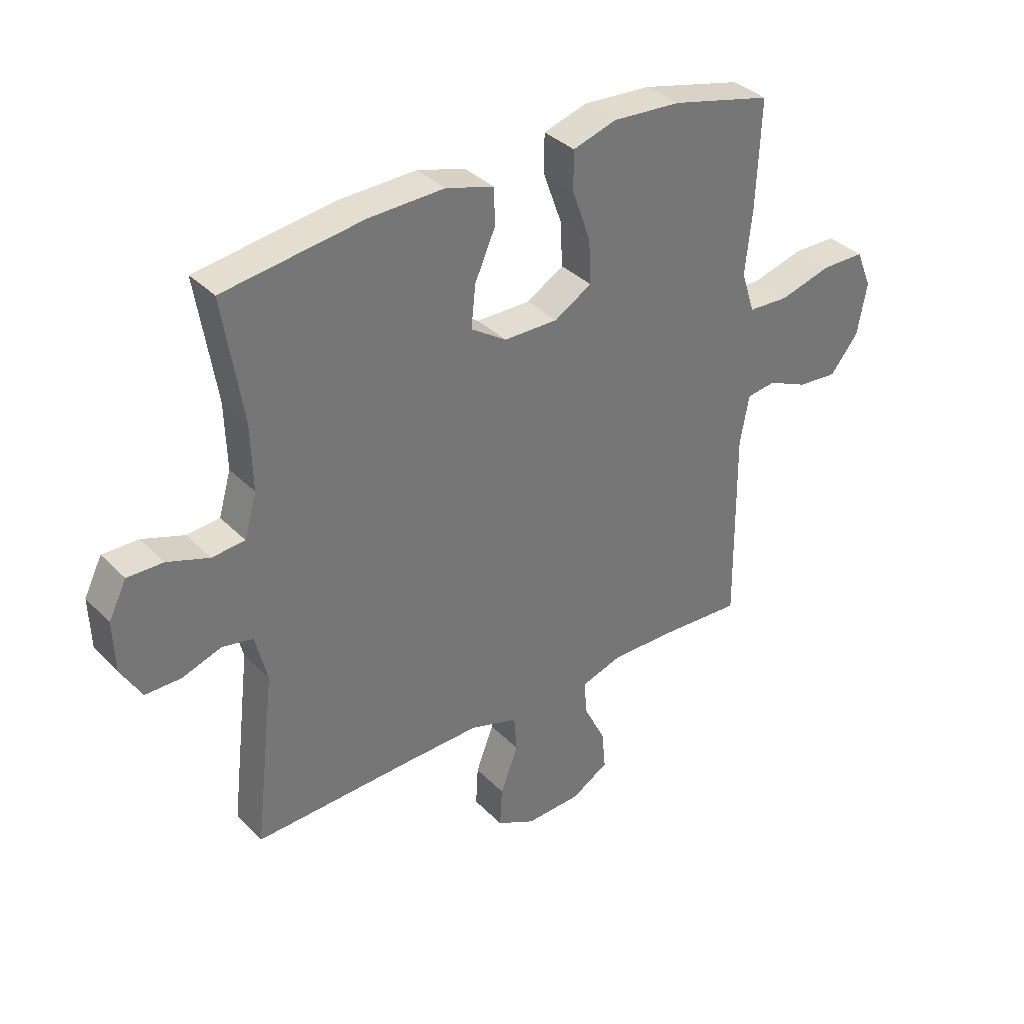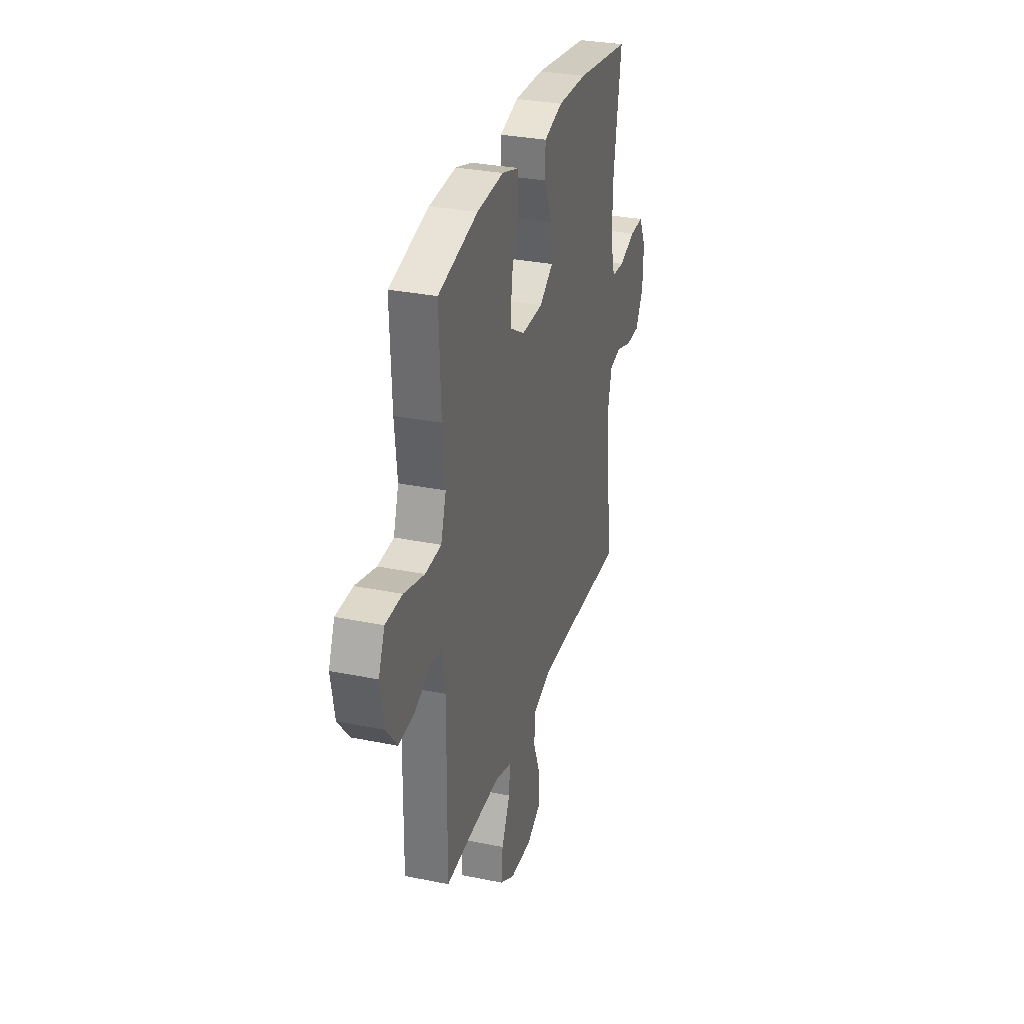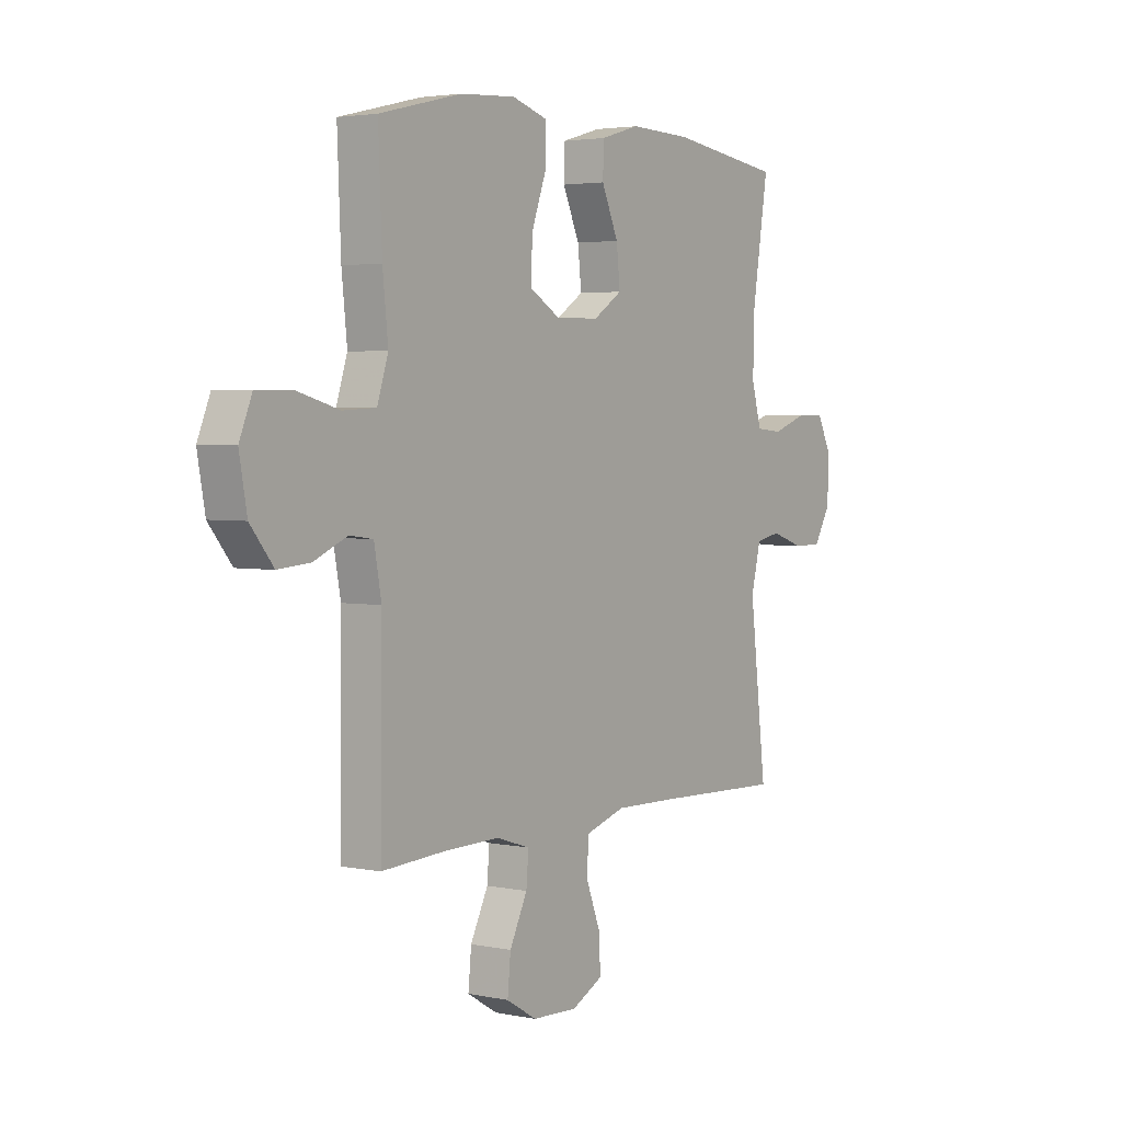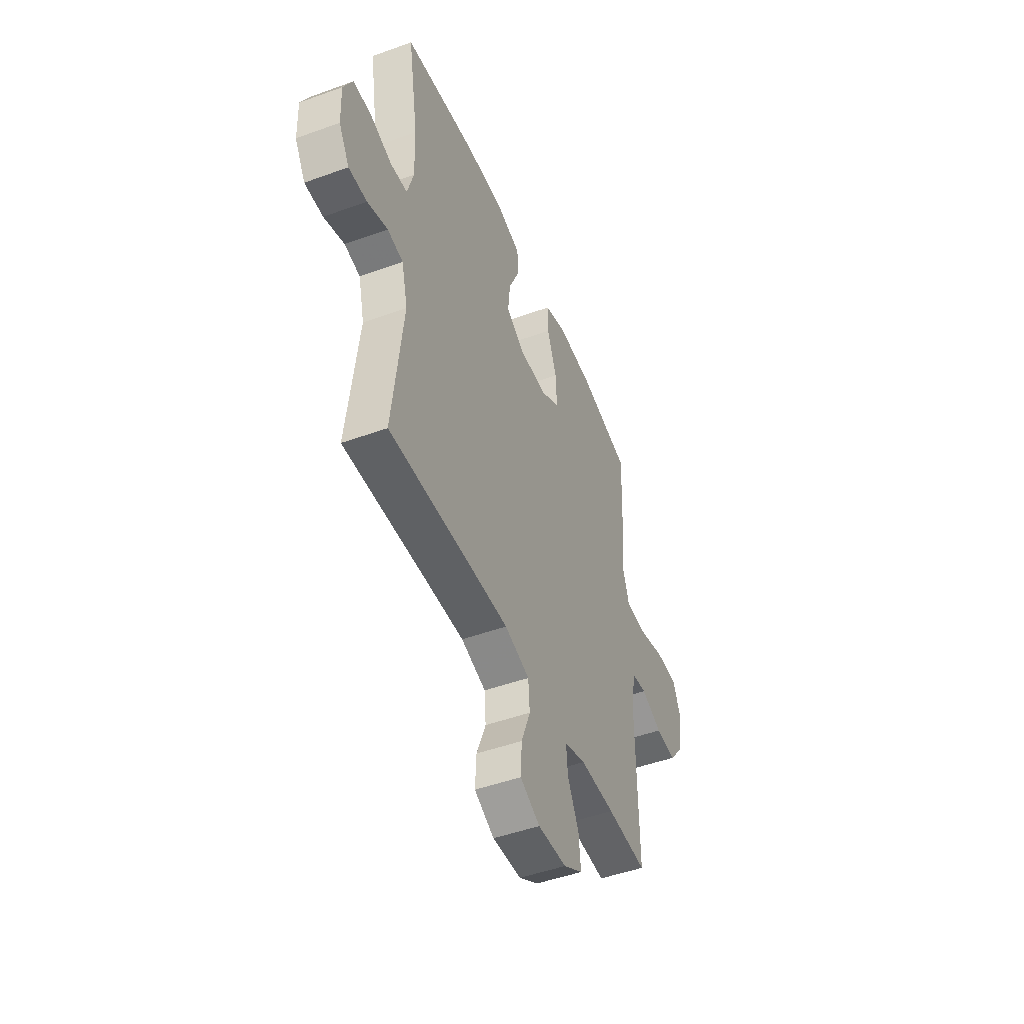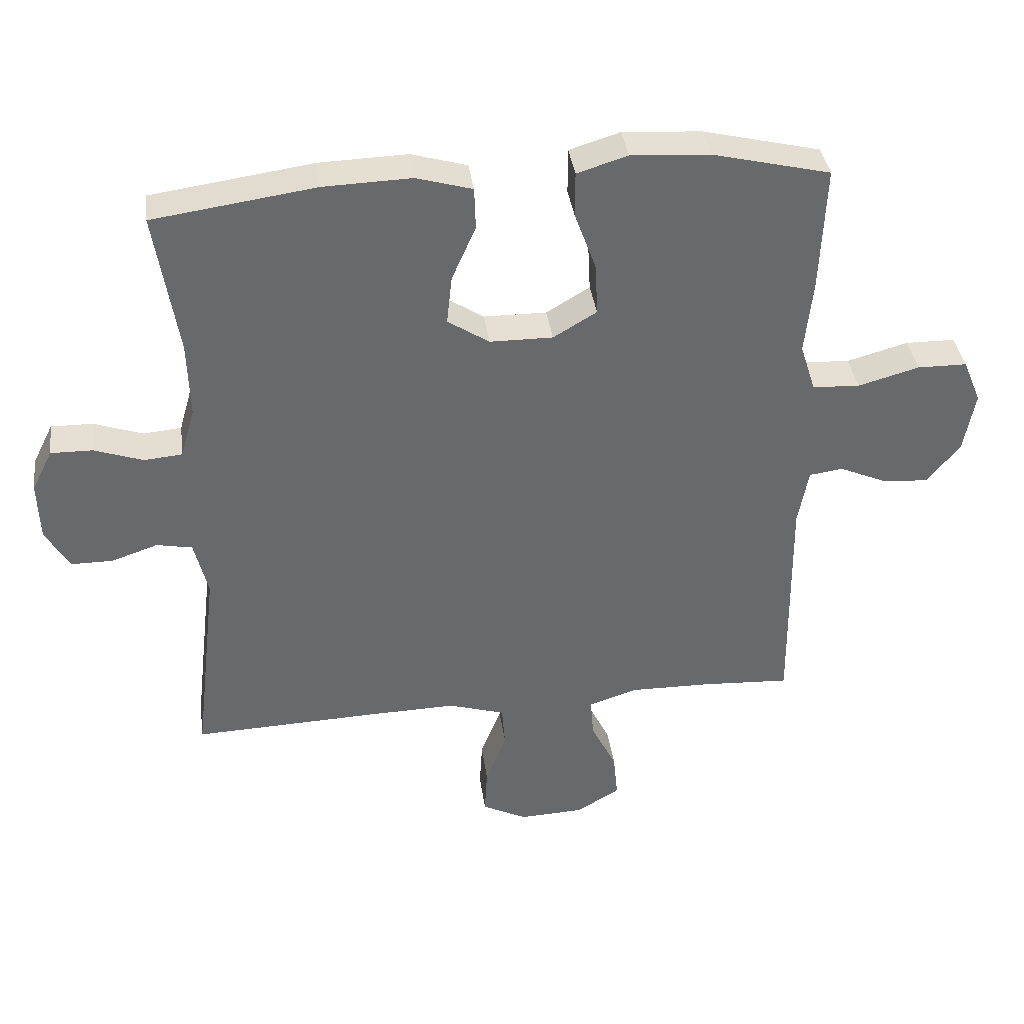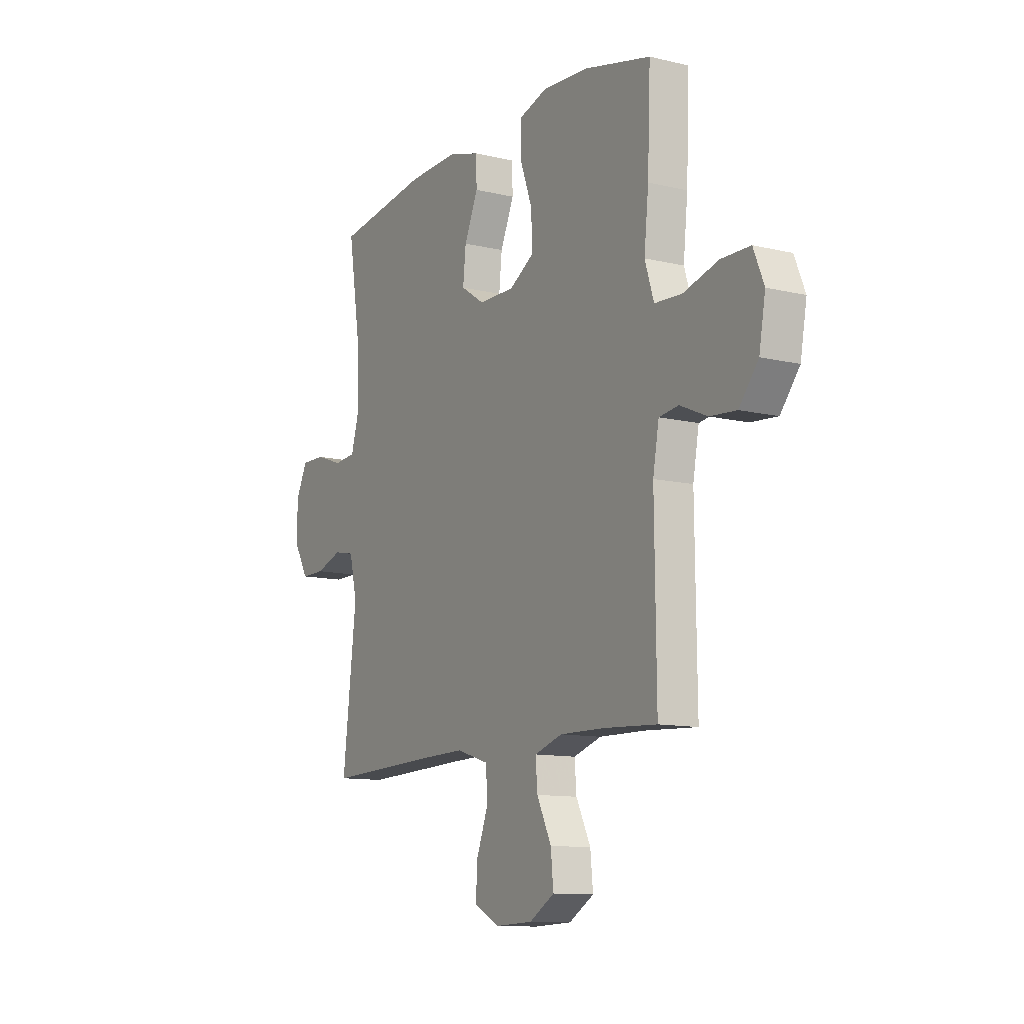
<metadata>
{"format":"obj","ext":"obj","renderer":"f3d","projection":"perspective","resolution":1024,"background":"white","views":[{"elev":35.5,"azim":142.5,"up":"+Z"},{"elev":31.0,"azim":-73.7,"up":"+Z"},{"elev":3.2,"azim":-55.1,"up":"+Z"},{"elev":-48.0,"azim":112.2,"up":"+Z"},{"elev":37.8,"azim":172.2,"up":"+Z"},{"elev":-11.4,"azim":-120.2,"up":"+Z"}]}
</metadata>
<code>
v 0.5 0.07 0.5
v 0.465 0.07 0.278
v 0.462 0.07 0.161
v 0.484 0.07 0.084
v 0.543 0.07 0.079
v 0.618 0.07 0.105
v 0.682 0.07 0.106
v 0.714 0.07 0.042
v 0.711 0.07 -0.049
v 0.674 0.07 -0.112
v 0.61 0.07 -0.112
v 0.539 0.07 -0.088
v 0.484 0.07 -0.099
v 0.463 0.07 -0.186
v 0.5 0.07 -0.5
v 0.212 0.07 -0.49
v 0.078 0.07 -0.487
v -0.009 0.07 -0.514
v -0.014 0.07 -0.58
v 0.018 0.07 -0.663
v 0.022 0.07 -0.735
v -0.047 0.07 -0.77
v -0.147 0.07 -0.766
v -0.214 0.07 -0.726
v -0.207 0.07 -0.655
v -0.168 0.07 -0.576
v -0.163 0.07 -0.514
v -0.238 0.07 -0.49
v -0.36 0.07 -0.492
v -0.5 0.07 -0.5
v -0.496 0.07 -0.145
v -0.512 0.07 -0.057
v -0.564 0.07 -0.05
v -0.637 0.07 -0.082
v -0.708 0.07 -0.088
v -0.759 0.07 -0.025
v -0.776 0.07 0.069
v -0.748 0.07 0.137
v -0.671 0.07 0.138
v -0.577 0.07 0.112
v -0.504 0.07 0.116
v -0.48 0.07 0.191
v -0.492 0.07 0.305
v -0.5 0.07 0.5
v -0.319 0.07 0.544
v -0.197 0.07 0.552
v -0.119 0.07 0.528
v -0.119 0.07 0.458
v -0.152 0.07 0.367
v -0.156 0.07 0.287
v -0.089 0.07 0.247
v 0.008 0.07 0.248
v 0.072 0.07 0.29
v 0.064 0.07 0.365
v 0.027 0.07 0.449
v 0.029 0.07 0.514
v 0.115 0.07 0.539
v 0.25 0.07 0.535
v 0.5 0 0.5
v 0.465 0 0.278
v 0.462 0 0.161
v 0.484 0 0.084
v 0.543 0 0.079
v 0.618 0 0.105
v 0.682 0 0.106
v 0.714 0 0.042
v 0.711 0 -0.049
v 0.674 0 -0.112
v 0.61 0 -0.112
v 0.539 0 -0.088
v 0.484 0 -0.099
v 0.463 0 -0.186
v 0.5 0 -0.5
v 0.212 0 -0.49
v 0.078 0 -0.487
v -0.009 0 -0.514
v -0.014 0 -0.58
v 0.018 0 -0.663
v 0.022 0 -0.735
v -0.047 0 -0.77
v -0.147 0 -0.766
v -0.214 0 -0.726
v -0.207 0 -0.655
v -0.168 0 -0.576
v -0.163 0 -0.514
v -0.238 0 -0.49
v -0.36 0 -0.492
v -0.5 0 -0.5
v -0.496 0 -0.145
v -0.512 0 -0.057
v -0.564 0 -0.05
v -0.637 0 -0.082
v -0.708 0 -0.088
v -0.759 0 -0.025
v -0.776 0 0.069
v -0.748 0 0.137
v -0.671 0 0.138
v -0.577 0 0.112
v -0.504 0 0.116
v -0.48 0 0.191
v -0.492 0 0.305
v -0.5 0 0.5
v -0.319 0 0.544
v -0.197 0 0.552
v -0.119 0 0.528
v -0.119 0 0.458
v -0.152 0 0.367
v -0.156 0 0.287
v -0.089 0 0.247
v 0.008 0 0.248
v 0.072 0 0.29
v 0.064 0 0.365
v 0.027 0 0.449
v 0.029 0 0.514
v 0.115 0 0.539
v 0.25 0 0.535
f 57 58 1 2
f 54 55 56 57
f 53 54 57 2
f 52 53 2 3
f 51 52 3 4
f 46 47 48 49
f 46 49 50
f 45 46 50
f 42 43 44 45
f 41 42 45 50
f 37 38 39 40
f 37 40 41
f 36 37 41
f 33 34 35 36
f 33 36 41 50
f 29 30 31
f 28 29 31 32
f 27 28 32
f 23 24 25 26
f 23 26 27
f 22 23 27
f 19 20 21 22
f 18 19 22 27
f 17 18 27 32
f 14 15 16
f 13 14 16 17
f 9 10 11 12
f 9 12 13
f 8 9 13
f 5 6 7 8
f 4 5 8 13
f 51 4 13 17
f 32 33 50 51
f 17 32 51
f 60 59 116 115
f 115 114 113 112
f 60 115 112 111
f 61 60 111 110
f 62 61 110 109
f 107 106 105 104
f 108 107 104
f 108 104 103
f 103 102 101 100
f 108 103 100 99
f 98 97 96 95
f 99 98 95
f 99 95 94
f 94 93 92 91
f 108 99 94 91
f 89 88 87
f 90 89 87 86
f 90 86 85
f 84 83 82 81
f 85 84 81
f 85 81 80
f 80 79 78 77
f 85 80 77 76
f 90 85 76 75
f 74 73 72
f 75 74 72 71
f 70 69 68 67
f 71 70 67
f 71 67 66
f 66 65 64 63
f 71 66 63 62
f 75 71 62 109
f 109 108 91 90
f 109 90 75
f 1 59 60 2
f 2 60 61 3
f 3 61 62 4
f 4 62 63 5
f 5 63 64 6
f 6 64 65 7
f 7 65 66 8
f 8 66 67 9
f 9 67 68 10
f 10 68 69 11
f 11 69 70 12
f 12 70 71 13
f 13 71 72 14
f 14 72 73 15
f 15 73 74 16
f 16 74 75 17
f 17 75 76 18
f 18 76 77 19
f 19 77 78 20
f 20 78 79 21
f 21 79 80 22
f 22 80 81 23
f 23 81 82 24
f 24 82 83 25
f 25 83 84 26
f 26 84 85 27
f 27 85 86 28
f 28 86 87 29
f 29 87 88 30
f 30 88 89 31
f 31 89 90 32
f 32 90 91 33
f 33 91 92 34
f 34 92 93 35
f 35 93 94 36
f 36 94 95 37
f 37 95 96 38
f 38 96 97 39
f 39 97 98 40
f 40 98 99 41
f 41 99 100 42
f 42 100 101 43
f 43 101 102 44
f 44 102 103 45
f 45 103 104 46
f 46 104 105 47
f 47 105 106 48
f 48 106 107 49
f 49 107 108 50
f 50 108 109 51
f 51 109 110 52
f 52 110 111 53
f 53 111 112 54
f 54 112 113 55
f 55 113 114 56
f 56 114 115 57
f 57 115 116 58
f 58 116 59 1

</code>
